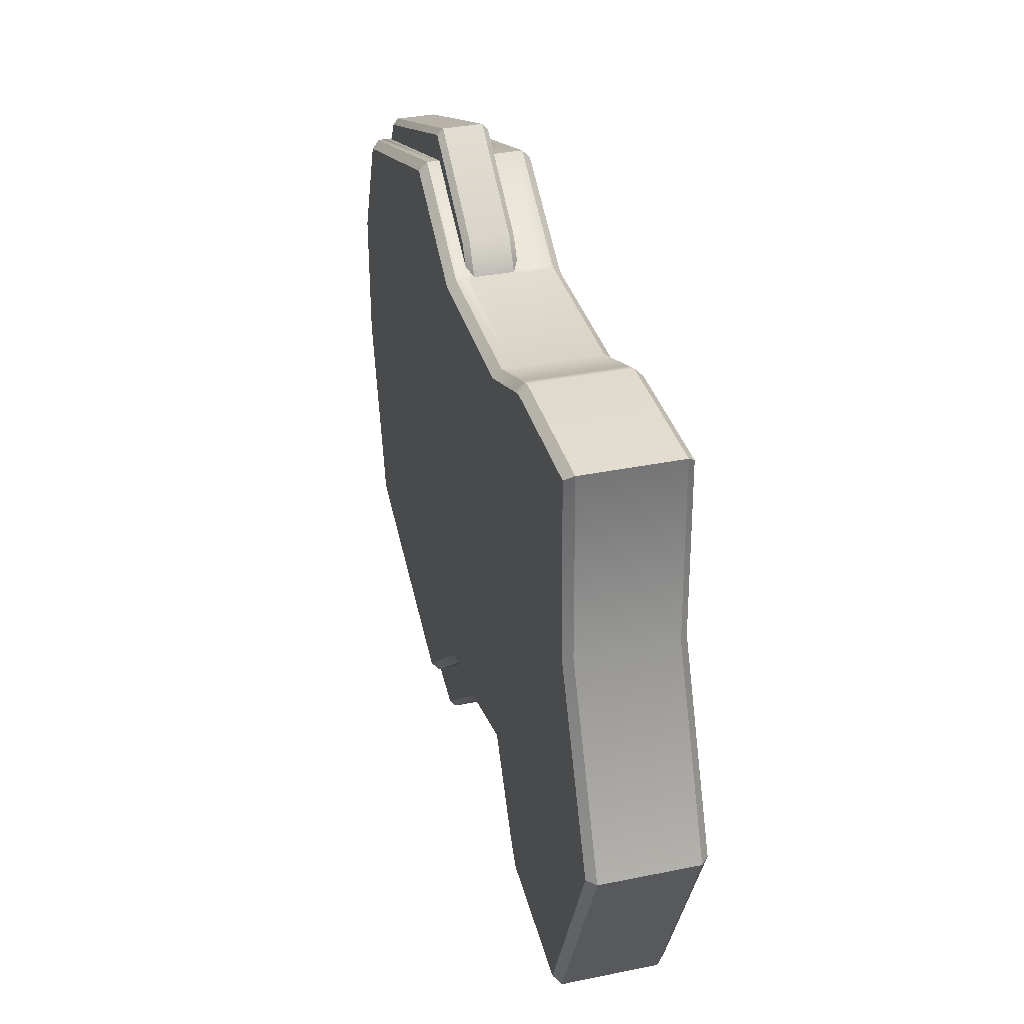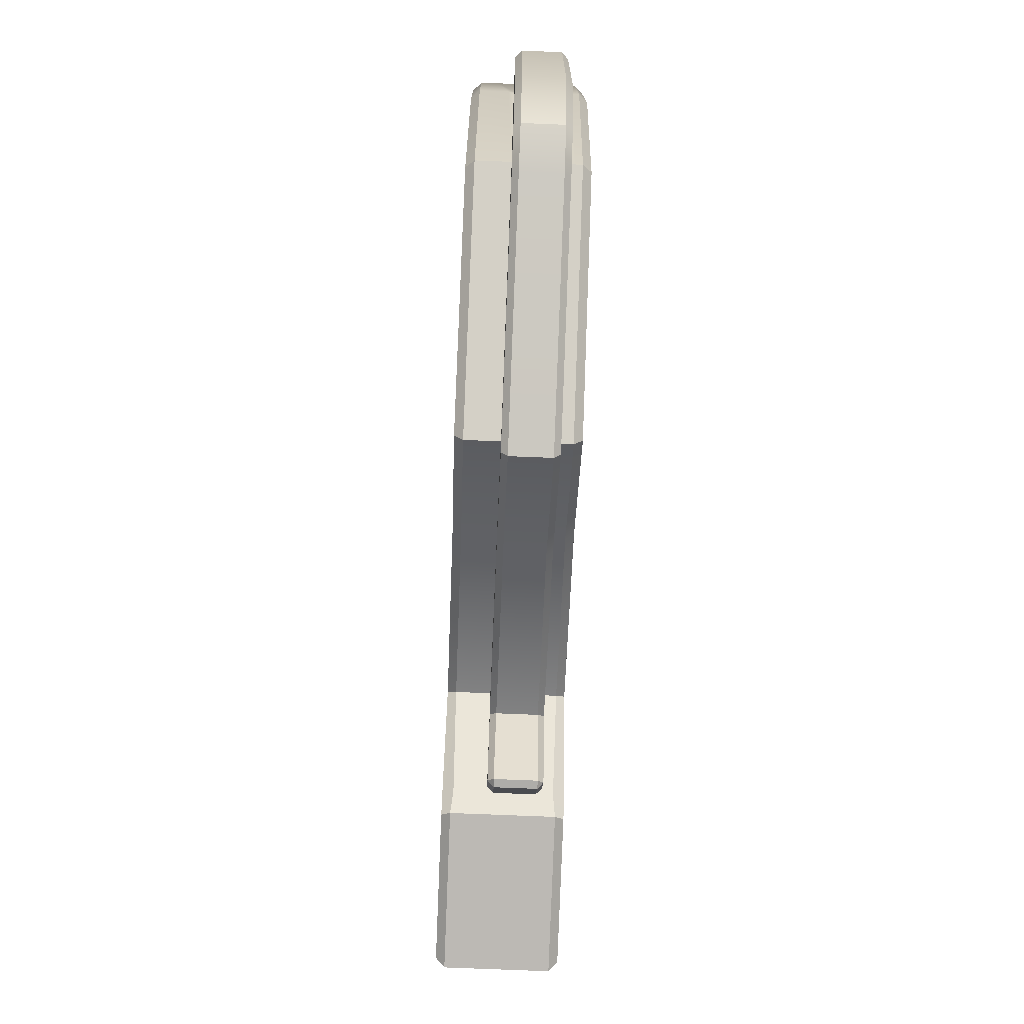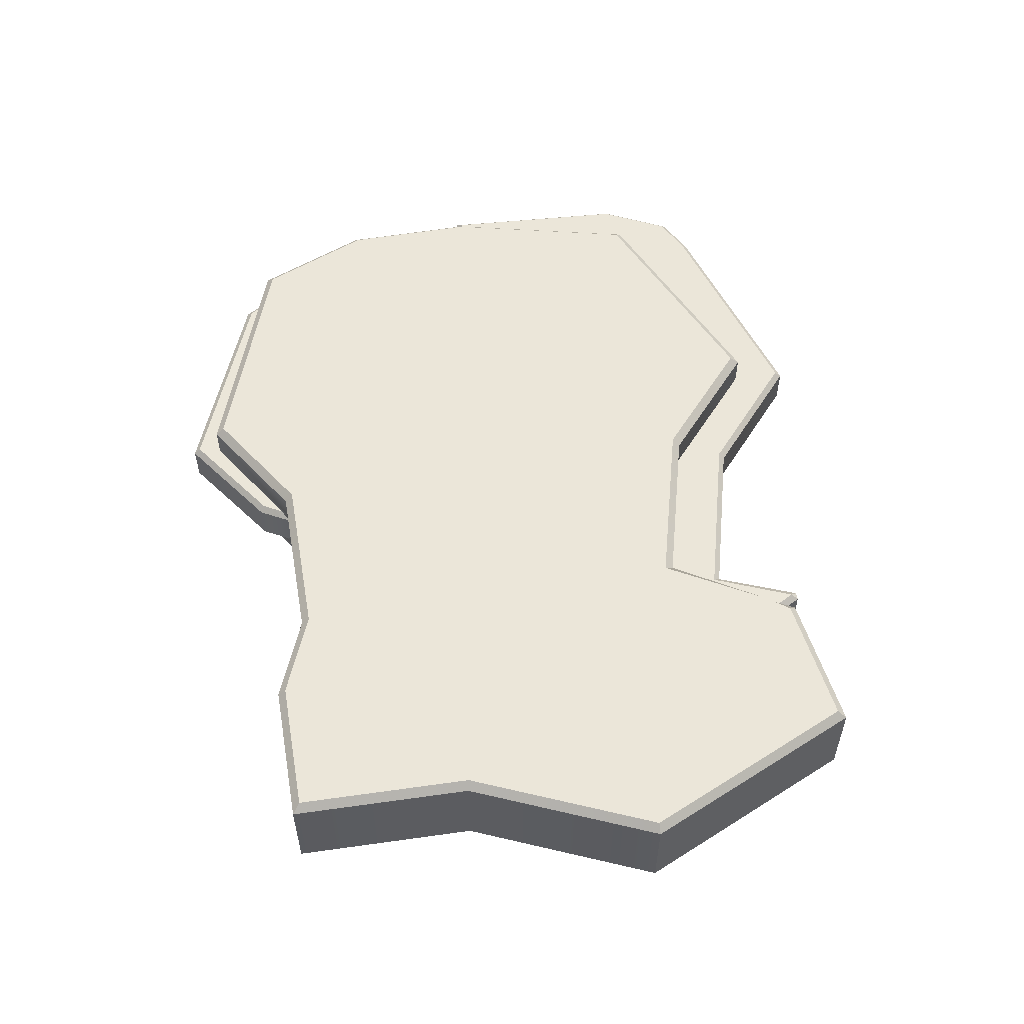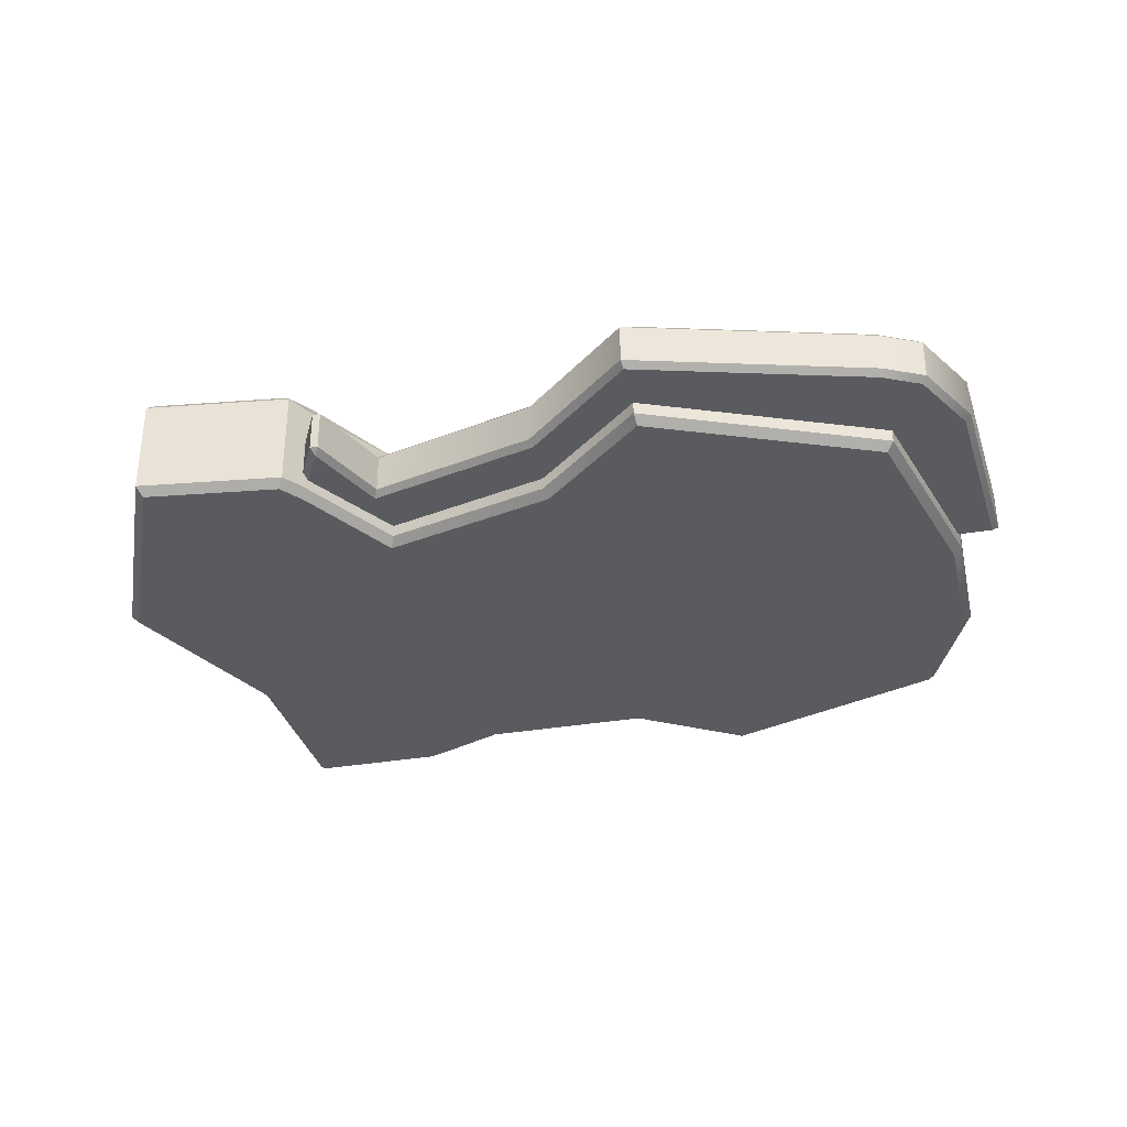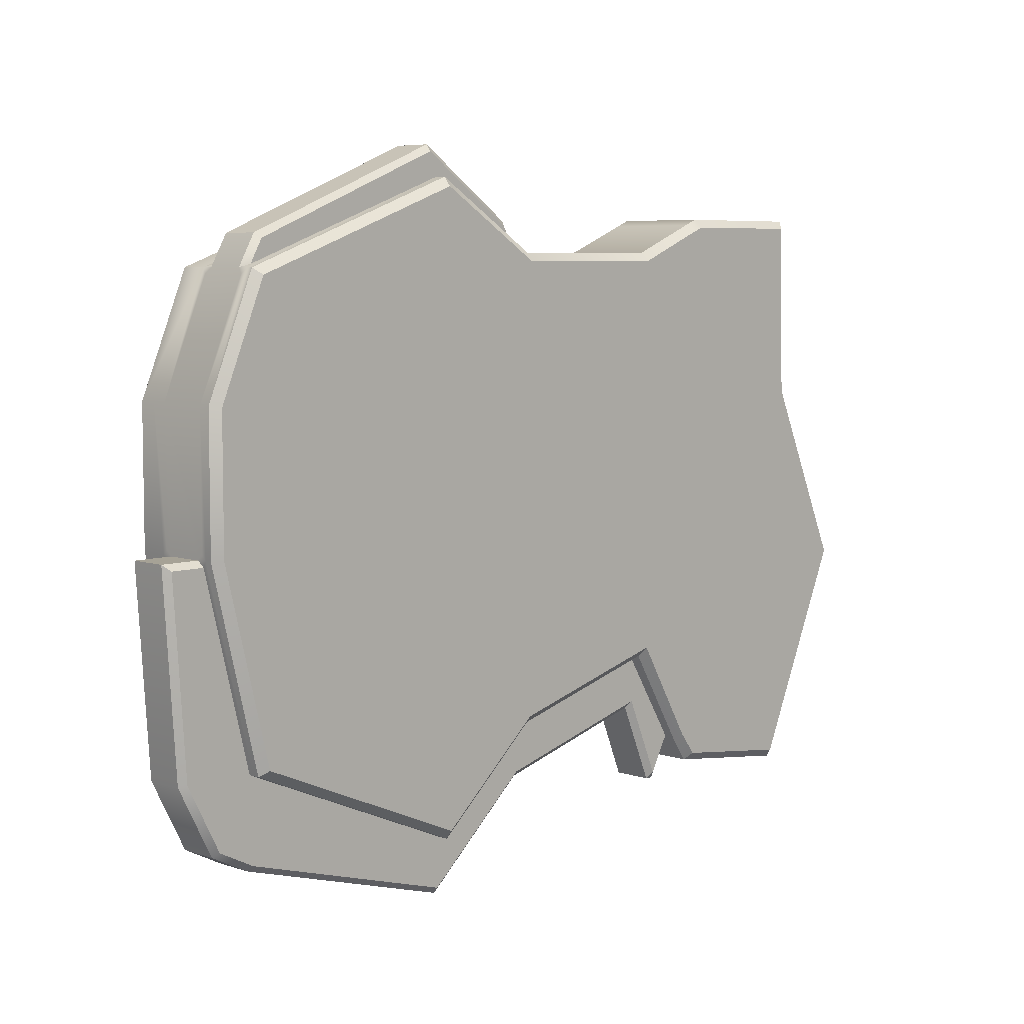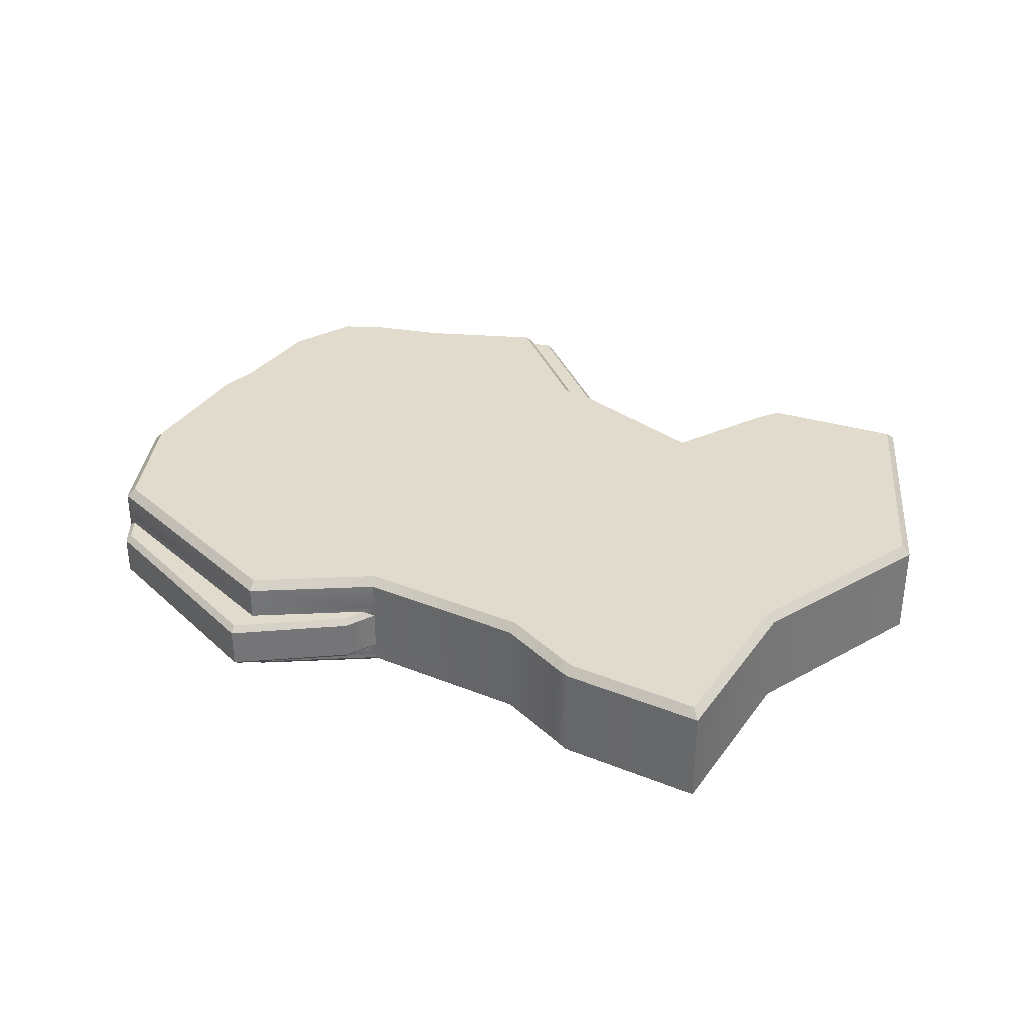
<metadata>
{"format":"obj","ext":"obj","renderer":"f3d","projection":"perspective","resolution":1024,"background":"white","views":[{"elev":35.2,"azim":74.8,"up":"+Z"},{"elev":-76.0,"azim":-92.3,"up":"+Z"},{"elev":55.1,"azim":80.0,"up":"+Y"},{"elev":-33.4,"azim":-166.8,"up":"+Y"},{"elev":6.3,"azim":-45.3,"up":"+Z"},{"elev":33.9,"azim":28.8,"up":"+Y"}]}
</metadata>
<code>
g default
v -1.764 0.7013 -0.9349
v -0.3744 0.7013 -0.5498
v 1.716 0.7013 -0.339
v 2.655 0.7013 -1.254
v 2.655 -0.7013 -1.254
v 1.716 -0.7013 -0.339
v -0.3744 -0.7013 -0.5498
v -1.764 -0.7013 -0.9349
v -1.764 0.7013 1.395
v -0.3744 0.7013 1.143
v 1.716 0.7013 1.247
v 2.721 0.7013 1.017
v 2.721 -0.7013 1.017
v 1.716 -0.7013 1.247
v -0.3744 -0.7013 1.143
v -1.764 -0.7013 1.395
v -1.764 0.1885 3.679
v 1.716 0.1885 2.802
v 2.787 0.1885 3.242
v 4.592 0.1885 3.242
v 4.653 0.1885 0.9479
v 5.694 0.1885 -1.393
v 4.46 0.1885 -4.211
v 2.655 0.1885 -3.98
v 1.716 0.1885 -2.449
v -0.3744 0.1885 -3.022
v -1.764 0.1885 -4.256
v -4.656 0.1885 -3.022
v -5.273 0.1885 1.143
v -1.764 -0.4461 3.679
v 1.716 -0.4461 2.802
v 2.787 -0.4461 3.242
v 4.592 -0.4461 3.242
v 4.653 -0.4461 0.9479
v 5.694 -0.4461 -1.393
v 4.46 -0.4461 -4.211
v 2.655 -0.4461 -3.98
v 1.716 -0.4461 -2.449
v -0.3744 -0.4461 -3.022
v -1.764 -0.4461 -4.256
v -4.656 -0.4461 -3.022
v -5.273 -0.4461 1.143
v 2.548 -0.7013 1.056
v 2.492 -0.7013 -1.096
v 2.492 0.7013 -1.096
v 2.548 0.7013 1.056
v 2.602 0.1885 3.166
v 2.602 -0.4461 3.166
v -4.579 -0.7013 2.545
v -4.656 -0.5995 2.625
v -1.776 -0.7013 3.567
v -1.764 -0.5995 3.679
v -4.579 0.7013 2.545
v -4.656 0.5995 2.625
v -1.764 0.5995 3.679
v -1.776 0.7013 3.567
v -4.57 0.7013 -2.948
v -4.656 0.5995 -3.022
v -1.783 0.7013 -4.137
v -1.764 0.5995 -4.256
v -4.57 -0.7013 -2.948
v -4.656 -0.5995 -3.022
v -1.764 -0.5995 -4.256
v -1.783 -0.7013 -4.137
v -5.171 0.7013 1.122
v -5.273 0.5995 1.143
v 4.493 0.7013 3.14
v 4.592 0.5995 3.242
v 4.551 0.7013 0.925
v 4.653 0.5995 0.9479
v -5.171 -0.7013 -0.5373
v -5.273 -0.5995 -0.5498
v 4.397 -0.7013 -4.101
v 4.46 -0.5995 -4.211
v 5.582 -0.7013 -1.393
v 5.694 -0.5995 -1.393
v -0.4039 -0.7013 2.7
v -0.3744 -0.5995 2.802
v 1.716 -0.5995 2.802
v 1.736 -0.7013 2.7
v -0.3744 -0.5995 -3.022
v -0.4242 -0.7013 -2.93
v 1.763 -0.7013 -2.331
v 1.716 -0.5995 -2.449
v -0.4242 0.7013 -2.93
v -0.3744 0.5995 -3.022
v 1.716 0.5995 -2.449
v 1.763 0.7013 -2.331
v -0.3744 0.5995 2.802
v -0.4039 0.7013 2.7
v 1.736 0.7013 2.7
v 1.716 0.5995 2.802
v 2.599 -0.7013 3.06
v 2.602 -0.5951 3.166
v 2.599 0.7013 3.06
v 2.602 0.5951 3.166
v 2.492 0.5737 -3.715
v 2.492 0.7013 -3.588
v 2.492 -0.7013 -3.588
v 2.492 -0.5737 -3.715
v 4.592 -0.5995 3.242
v 4.493 -0.7013 3.14
v 2.807 -0.7013 3.14
v 2.787 -0.5995 3.242
v 2.787 0.5995 3.242
v 2.807 0.7013 3.14
v 4.46 0.5995 -4.211
v 4.397 0.7013 -4.101
v 2.716 0.7013 -3.885
v 2.655 0.5995 -3.98
v 2.655 -0.5995 -3.98
v 2.716 -0.7013 -3.885
v -5.171 0.7013 -0.5373
v -5.273 0.5995 -0.5498
v 5.694 0.5995 -1.393
v 5.582 0.7013 -1.393
v 4.551 -0.7013 0.925
v 4.653 -0.5995 0.9479
v -5.171 -0.7013 1.122
v -5.273 -0.5995 1.143
v 1.759 -0.4461 -3.079
v 1.716 -0.3713 -3.169
v -0.3744 -0.3713 -3.742
v -0.411 -0.4461 -3.674
v 1.716 0.1137 -3.169
v 1.759 0.1885 -3.079
v -0.411 0.1885 -3.674
v -0.3744 0.1137 -3.742
v -1.764 -0.3713 -4.975
v -1.782 -0.4461 -4.892
v -1.782 0.1885 -4.892
v -1.764 0.1137 -4.975
v -4.629 0.1885 -4.069
v -4.656 0.1137 -4.139
v -4.656 -0.3713 -4.139
v -4.629 -0.4461 -4.069
v -5.273 -0.5099 -0.5498
v -5.273 -0.4461 -0.486
v -5.273 -0.3713 -0.5498
v -5.254 -0.4461 -0.6246
v -5.684 -0.4461 -0.6246
v -5.764 -0.3713 -0.5498
v -5.52 -0.4461 -3.001
v -5.594 -0.3713 -3.022
v -5.273 0.2523 -0.5498
v -5.254 0.1885 -0.6246
v -5.273 0.1137 -0.5498
v -5.273 0.1885 -0.486
v -5.764 0.1137 -0.5498
v -5.684 0.1885 -0.6246
v -5.594 0.1137 -3.022
v -5.52 0.1885 -3.001
v -5.092 0.1885 -3.833
v -5.147 0.1137 -3.889
v -5.147 -0.3713 -3.889
v -5.092 -0.4461 -3.833
v 2.24 -0.3776 -4.195
v 2.195 -0.4461 -4.102
v 2.143 -0.3776 -4.191
v 2.242 0.1168 -4.191
v 2.143 0.1199 -4.191
v 2.195 0.1885 -4.102
v 2.492 -0.5099 -3.715
v 2.447 -0.4461 -3.641
v 2.492 -0.3713 -3.715
v 2.529 -0.4461 -3.775
v 2.492 0.2523 -3.715
v 2.529 0.1885 -3.775
v 2.492 0.1137 -3.715
v 2.447 0.1885 -3.641
v -4.656 0.2722 -3.022
v -1.764 0.2722 -4.256
v -0.3744 0.2722 -3.022
v 1.716 0.2722 -2.449
v 1.716 -0.512 -2.449
v -0.3744 -0.512 -3.022
v -1.764 -0.512 -4.256
v -4.656 -0.512 -3.022
v -4.656 -0.5228 2.625
v -4.552 -0.4461 2.663
v -4.656 -0.3735 2.625
v -4.686 -0.4461 2.555
v -4.393 -0.4461 2.948
v -4.444 -0.3735 3.006
v -1.838 -0.3735 4.06
v -1.847 -0.4461 3.978
v -4.656 0.2652 2.625
v -4.686 0.1885 2.555
v -4.656 0.1158 2.625
v -4.552 0.1885 2.663
v -4.393 0.1885 2.948
v -4.444 0.1158 3.006
v -1.847 0.1885 3.978
v -1.838 0.1158 4.06
v -0.3744 0.2528 2.802
v -0.5028 0.1885 2.883
v -0.3744 0.1158 2.802
v -0.31 0.1885 2.802
v -0.642 0.1885 3.132
v -0.5867 0.1158 3.182
v -0.3744 -0.5105 2.802
v -0.31 -0.4461 2.802
v -0.3744 -0.3735 2.802
v -0.5028 -0.4461 2.883
v -0.642 -0.4461 3.132
v -0.5867 -0.3735 3.182
v -5.273 0.3834 1.143
v -4.636 0.2501 2.633
v -1.764 0.2777 3.679
v -1.764 -0.5094 3.679
v -5.273 -0.5163 1.143
g Iceberg_02
f 2 1 9 10
f 3 2 10 11
f 4 45 46 12
f 13 43 44 5
f 14 15 7 6
f 15 16 8 7
f 18 198 197 203 202 31
f 19 47 48 32
f 20 19 32 33
f 33 34 21 20
f 22 21 34 35
f 23 22 35 36
f 36 37 24 23
f 29 148 147 139 138 42
f 44 43 14 6
f 46 45 3 11
f 48 47 18 31
f 49 50 120 119
f 50 49 51 52
f 52 51 77 78
f 53 54 55 56
f 54 53 65 66
f 56 55 89 90
f 57 58 114 113
f 58 57 59 60
f 60 59 85 86
f 61 62 63 64
f 62 61 71 72
f 64 63 81 82
f 66 65 113 114
f 67 68 70 69
f 68 67 106 105
f 69 70 115 116
f 72 71 119 120
f 73 74 76 75
f 74 73 112 111
f 75 76 118 117
f 78 77 80 79
f 79 80 93 94
f 82 81 84 83
f 83 84 100 99
f 86 85 88 87
f 87 88 98 97
f 90 89 92 91
f 91 92 96 95
f 94 93 103 104
f 95 96 105 106
f 97 98 109 110
f 99 100 111 112
f 101 102 117 118
f 102 101 104 103
f 107 108 116 115
f 108 107 110 109
f 89 195 198 18 92
f 85 2 3 88
f 25 26 173 174
f 6 7 82 83
f 115 22 23 107
f 171 145 114 58
f 7 8 64 82
f 26 27 172 173
f 59 1 2 85
f 55 209 195 89
f 96 47 19 105
f 98 45 4 109
f 24 168 167 97 110
f 5 44 99 112
f 61 64 8 71
f 171 172 27 28
f 113 1 59 57
f 105 19 20 68
f 109 4 116 108
f 23 24 110 107
f 75 5 112 73
f 65 9 1 113
f 116 4 12 69
f 70 21 22 115
f 117 13 5 75
f 71 8 16 119
f 114 145 207 66
f 53 56 9 65
f 10 9 56 90
f 11 10 90 91
f 12 46 95 106
f 69 12 106 67
f 20 21 70 68
f 103 13 117 102
f 93 43 13 103
f 77 15 14 80
f 51 16 15 77
f 119 16 51 49
f 66 207 187 54
f 50 52 210 179
f 31 202 201 78 79
f 32 48 94 104
f 33 32 104 101
f 101 118 34 33
f 35 34 118 76
f 36 35 76 74
f 111 37 36 74
f 100 163 166 37 111
f 175 176 39 38
f 176 177 40 39
f 41 40 177 178
f 62 72 137 178
f 211 137 72 120
f 80 14 43 93
f 99 44 6 83
f 84 175 163 100
f 174 167 170 25
f 88 3 45 98
f 95 46 11 91
f 92 18 47 96
f 94 48 31 79
f 169 168 166 165
f 121 122 159 158
f 122 121 124 123
f 123 124 130 129
f 125 126 162 161
f 126 125 128 127
f 127 128 132 131
f 129 130 136 135
f 131 132 134 133
f 133 134 154 153
f 135 136 156 155
f 140 139 142 141
f 141 142 144 143
f 143 144 155 156
f 147 146 150 149
f 149 150 152 151
f 151 152 153 154
f 157 159 161 160
f 158 157 165 164
f 160 162 170 169
f 122 123 128 125
f 123 129 132 128
f 134 132 129 135
f 144 142 149 151
f 38 39 124 121
f 26 25 126 127
f 39 40 130 124
f 27 26 127 131
f 28 27 131 133
f 40 41 136 130
f 144 151 154 155
f 41 140 141 143
f 142 139 147 149
f 150 146 28 152
f 28 133 153 152
f 134 135 155 154
f 136 41 143 156
f 158 164 38 121
f 161 159 122 125
f 25 170 162 126
f 165 157 160 169
f 137 138 139 140
f 145 146 147 148
f 157 158 159
f 160 161 162
f 163 164 165 166
f 167 168 169 170
f 166 168 24 37
f 58 60 172 171
f 173 172 60 86
f 174 173 86 87
f 97 167 174 87
f 81 176 175 84
f 63 177 176 81
f 178 177 63 62
f 163 175 38 164
f 179 211 120 50
f 187 208 209 55 54
f 189 188 29 42 182 181
f 201 210 52 78
f 181 180 183 184
f 184 183 186 185
f 185 186 205 206
f 190 189 192 191
f 191 192 194 193
f 193 194 200 199
f 197 196 199 200
f 204 203 206 205
f 184 185 194 192
f 200 194 185 206
f 183 180 30 186
f 17 190 191 193
f 192 189 181 184
f 199 196 17 193
f 30 204 205 186
f 206 203 197 200
f 179 180 181 182
f 187 188 189 190 208
f 195 196 197 198
f 201 202 203 204
f 28 146 145 171
f 207 145 148 29
f 187 207 29 188
f 209 208 190 17
f 195 209 17 196
f 201 204 30 210
f 179 210 30 180
f 179 182 42 211
f 42 138 137 211
f 178 137 140 41

</code>
